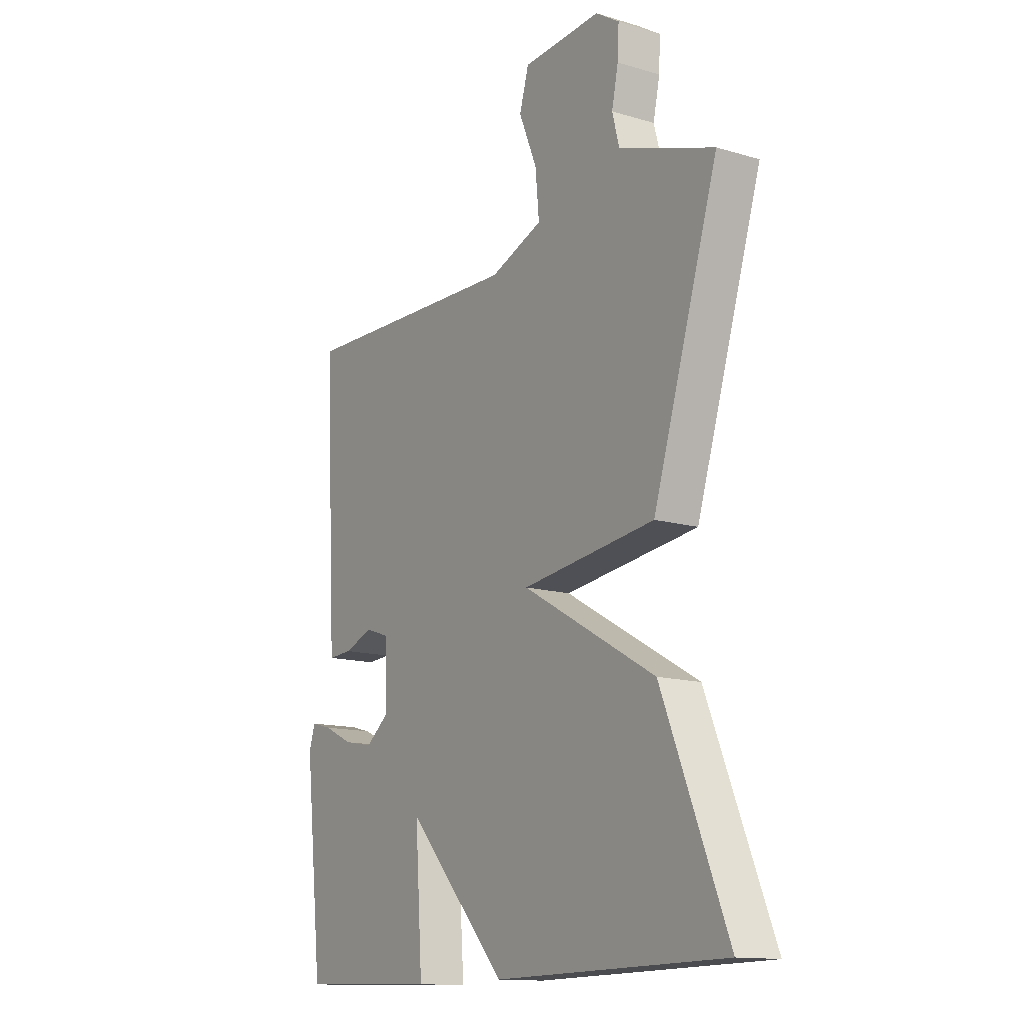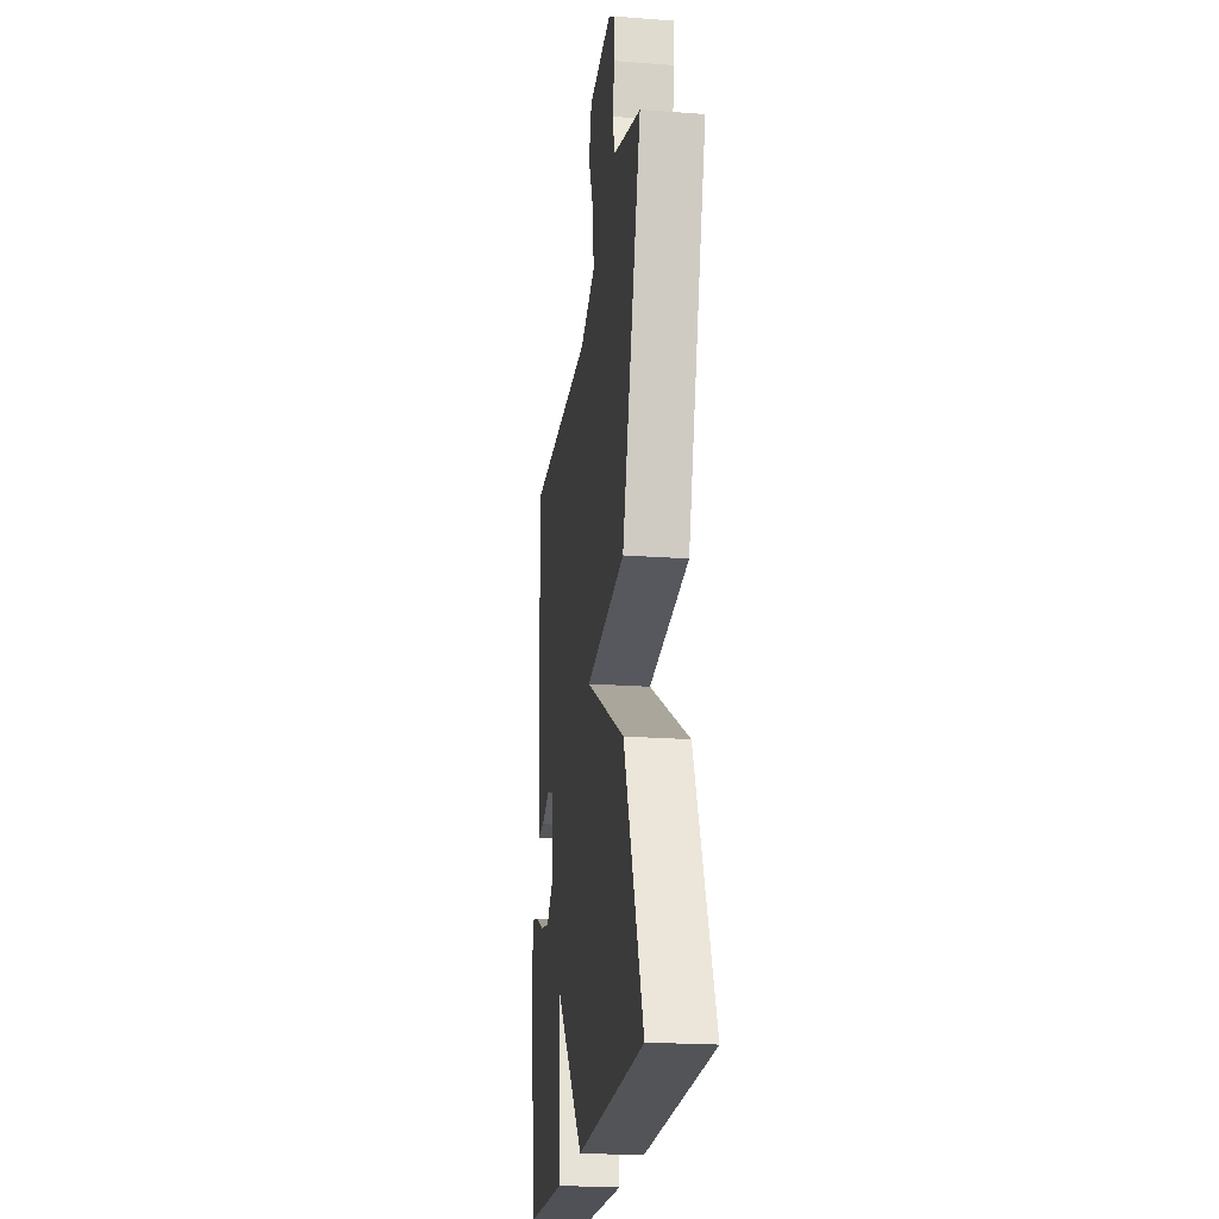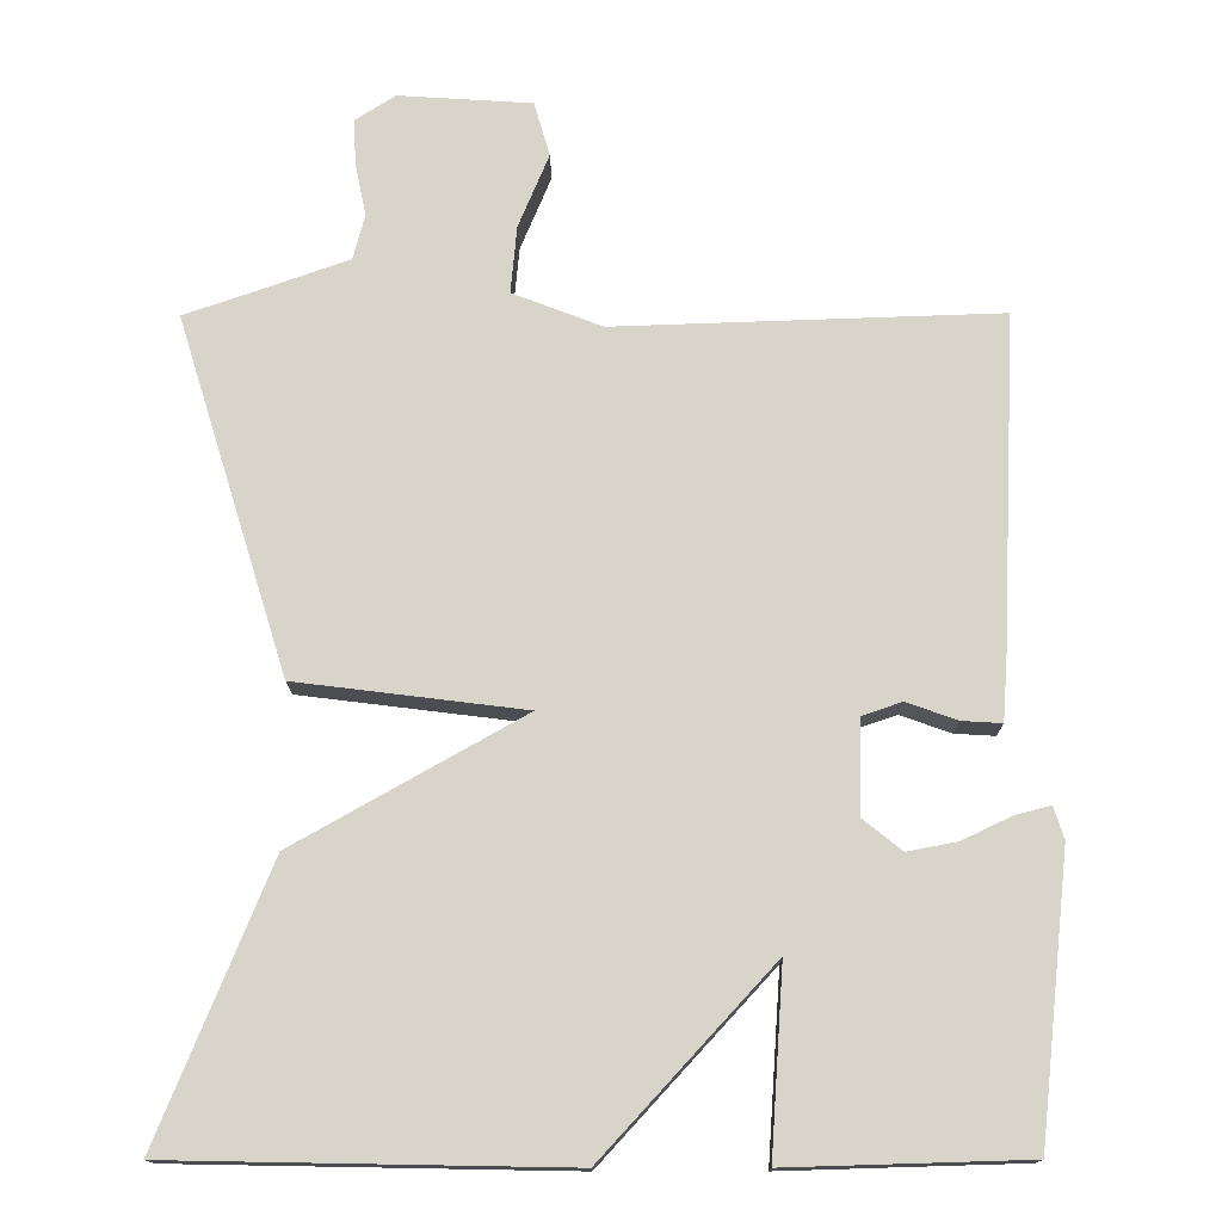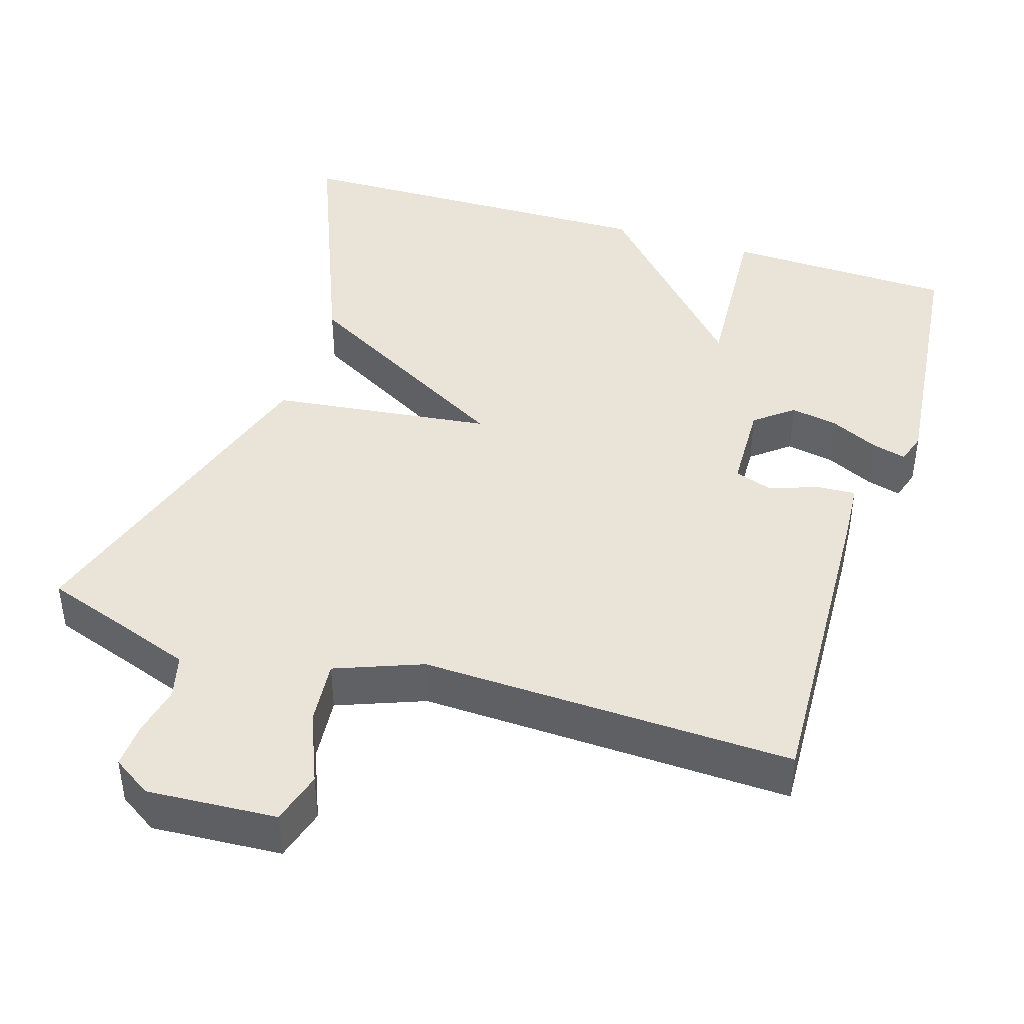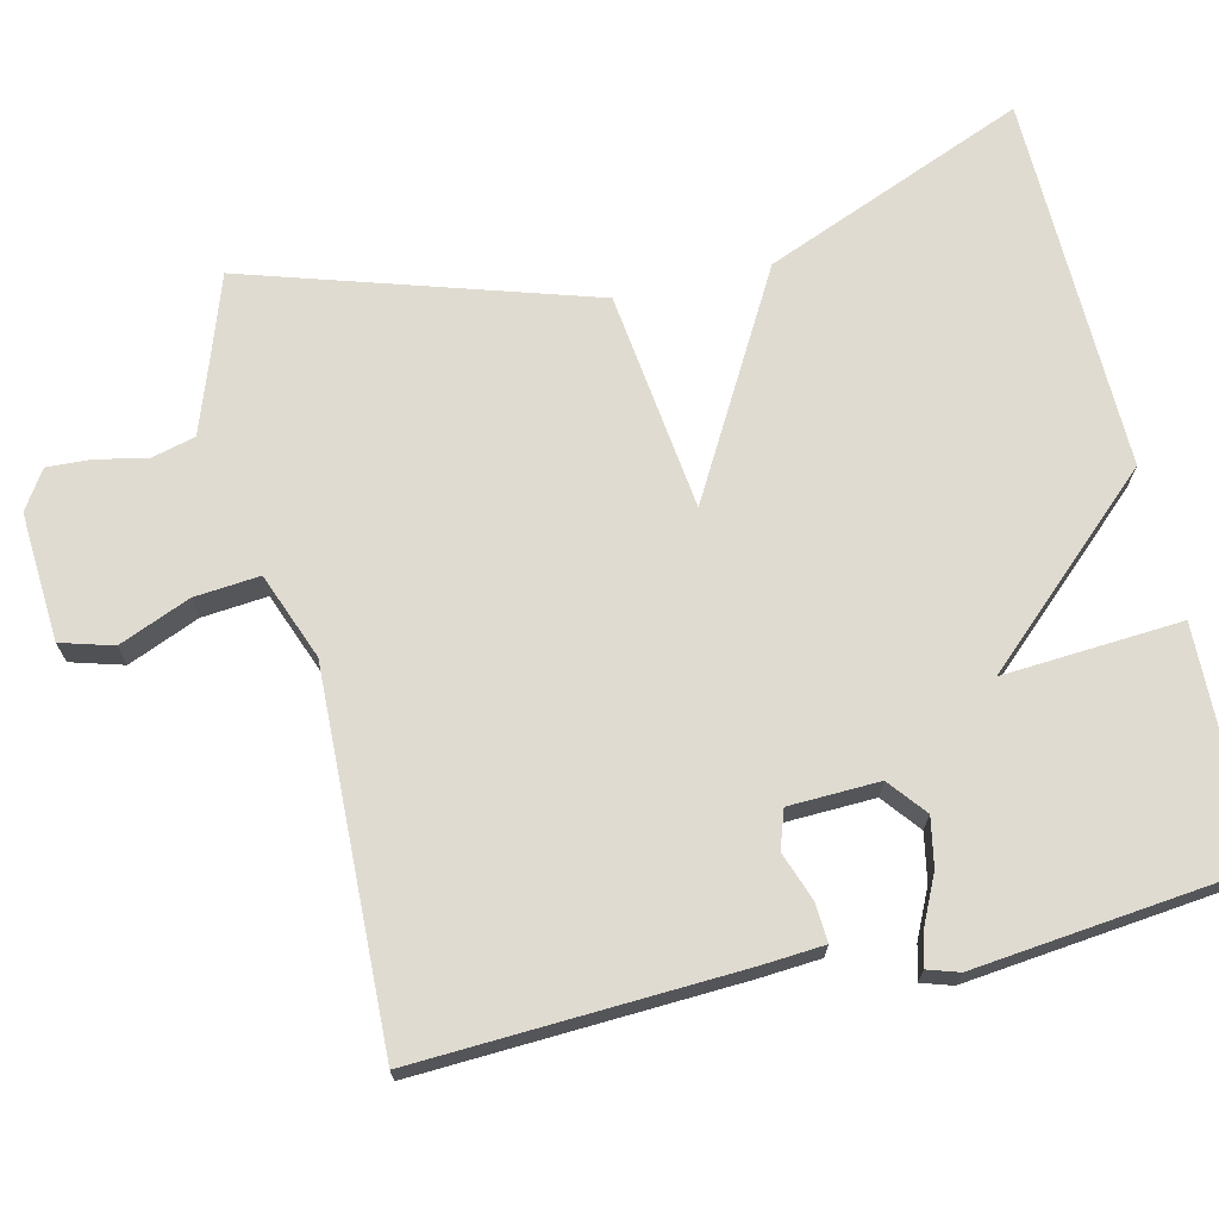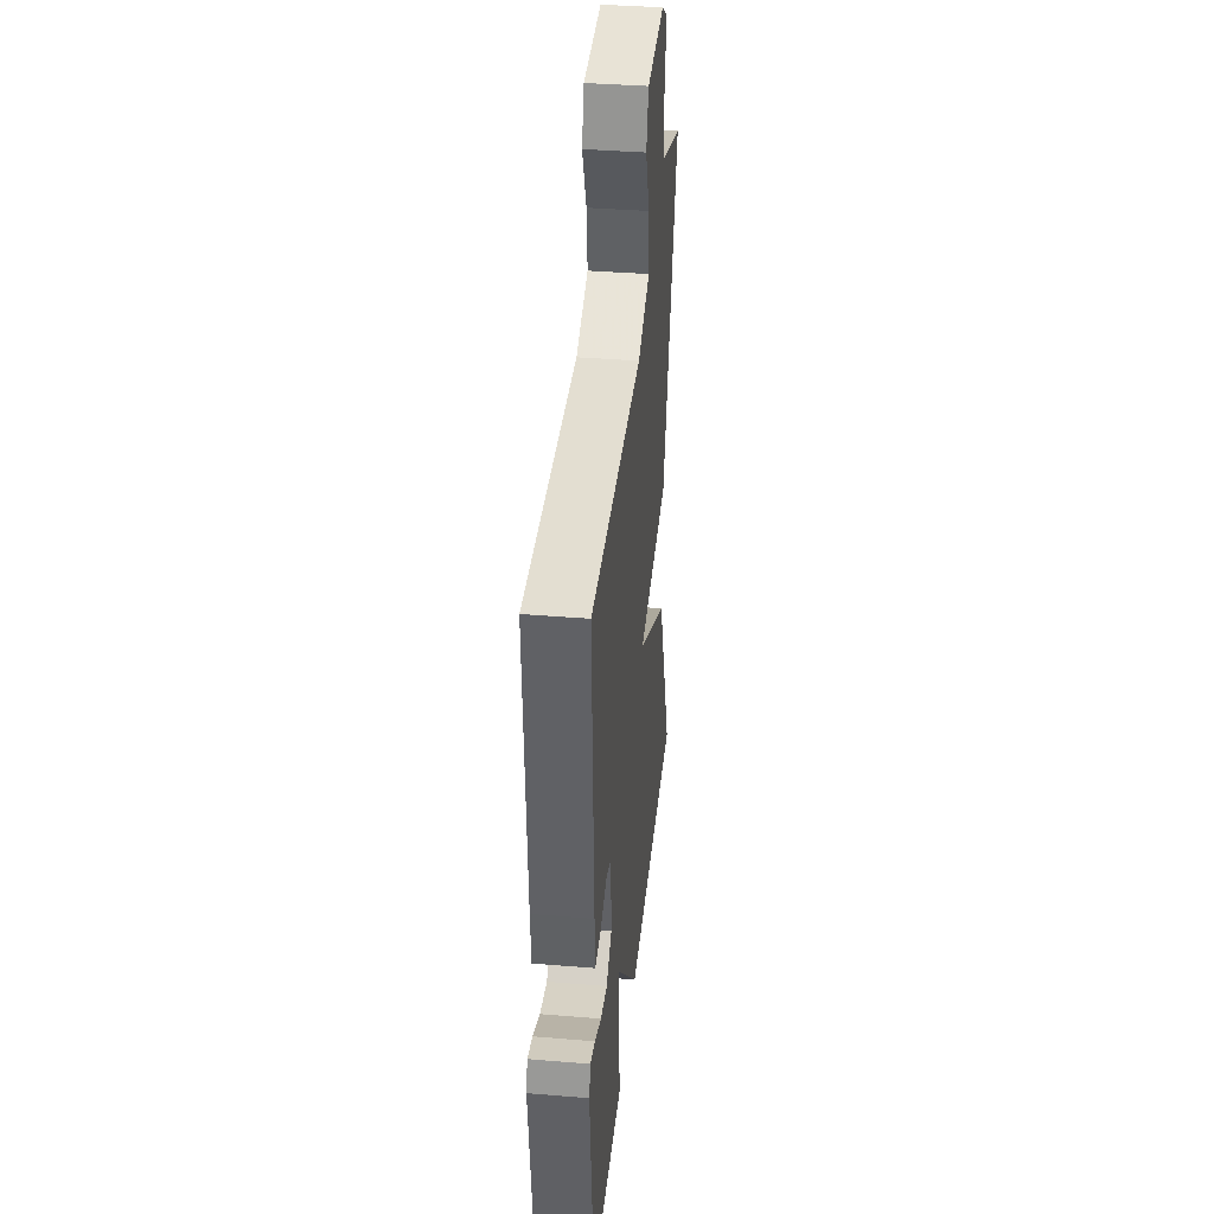
<metadata>
{"format":"obj","ext":"obj","renderer":"f3d","projection":"perspective","resolution":1024,"background":"white","views":[{"elev":-13.8,"azim":-123.4,"up":"+Z"},{"elev":-22.0,"azim":-97.4,"up":"+Z"},{"elev":-14.8,"azim":0.5,"up":"+Z"},{"elev":42.8,"azim":17.5,"up":"+Y"},{"elev":70.1,"azim":76.8,"up":"+Y"},{"elev":37.9,"azim":96.0,"up":"+Z"}]}
</metadata>
<code>
v 0.5 0.07 0.5
v 0.48 0.07 0.076
v 0.474 0.07 -0.005
v 0.423 0.07 -0.002
v 0.359 0.07 0.021
v 0.309 0.07 0.004
v 0.305 0.07 -0.115
v 0.355 0.07 -0.155
v 0.418 0.07 -0.143
v 0.481 0.07 -0.113
v 0.526 0.07 -0.101
v 0.539 0.07 -0.142
v 0.5 0.07 -0.5
v 0.198 0.07 -0.509
v 0.214 0.07 -0.274
v -0.002 0.07 -0.509
v -0.5 0.07 -0.5
v -0.359 0.07 -0.153
v -0.069 0.07 0.011
v -0.359 0.07 0.047
v -0.5 0.07 0.5
v -0.381 0.07 0.541
v -0.294 0.07 0.572
v -0.279 0.07 0.63
v -0.293 0.07 0.696
v -0.296 0.07 0.755
v -0.245 0.07 0.788
v -0.075 0.07 0.777
v -0.055 0.07 0.708
v -0.094 0.07 0.614
v -0.102 0.07 0.528
v 0.012 0.07 0.484
v 0.5 0 0.5
v 0.48 0 0.076
v 0.474 0 -0.005
v 0.423 0 -0.002
v 0.359 0 0.021
v 0.309 0 0.004
v 0.305 0 -0.115
v 0.355 0 -0.155
v 0.418 0 -0.143
v 0.481 0 -0.113
v 0.526 0 -0.101
v 0.539 0 -0.142
v 0.5 0 -0.5
v 0.198 0 -0.509
v 0.214 0 -0.274
v -0.002 0 -0.509
v -0.5 0 -0.5
v -0.359 0 -0.153
v -0.069 0 0.011
v -0.359 0 0.047
v -0.5 0 0.5
v -0.381 0 0.541
v -0.294 0 0.572
v -0.279 0 0.63
v -0.293 0 0.696
v -0.296 0 0.755
v -0.245 0 0.788
v -0.075 0 0.777
v -0.055 0 0.708
v -0.094 0 0.614
v -0.102 0 0.528
v 0.012 0 0.484
f 28 29 30
f 27 28 30
f 26 27 30
f 25 26 30
f 24 25 30
f 23 24 30 31
f 22 23 31 32
f 21 22 32
f 20 21 32
f 19 20 32
f 17 18 19
f 16 17 19
f 15 16 19
f 13 14 15
f 12 13 15
f 11 12 15
f 10 11 15
f 9 10 15
f 8 9 15
f 7 8 15 19
f 6 7 19 32
f 3 4 5
f 2 3 5
f 1 2 5
f 32 1 5
f 5 6 32
f 62 61 60
f 62 60 59
f 62 59 58
f 62 58 57
f 62 57 56
f 63 62 56 55
f 64 63 55 54
f 64 54 53
f 64 53 52
f 64 52 51
f 51 50 49
f 51 49 48
f 51 48 47
f 47 46 45
f 47 45 44
f 47 44 43
f 47 43 42
f 47 42 41
f 47 41 40
f 51 47 40 39
f 64 51 39 38
f 37 36 35
f 37 35 34
f 37 34 33
f 37 33 64
f 64 38 37
f 1 33 34 2
f 2 34 35 3
f 3 35 36 4
f 4 36 37 5
f 5 37 38 6
f 6 38 39 7
f 7 39 40 8
f 8 40 41 9
f 9 41 42 10
f 10 42 43 11
f 11 43 44 12
f 12 44 45 13
f 13 45 46 14
f 14 46 47 15
f 15 47 48 16
f 16 48 49 17
f 17 49 50 18
f 18 50 51 19
f 19 51 52 20
f 20 52 53 21
f 21 53 54 22
f 22 54 55 23
f 23 55 56 24
f 24 56 57 25
f 25 57 58 26
f 26 58 59 27
f 27 59 60 28
f 28 60 61 29
f 29 61 62 30
f 30 62 63 31
f 31 63 64 32
f 32 64 33 1

</code>
